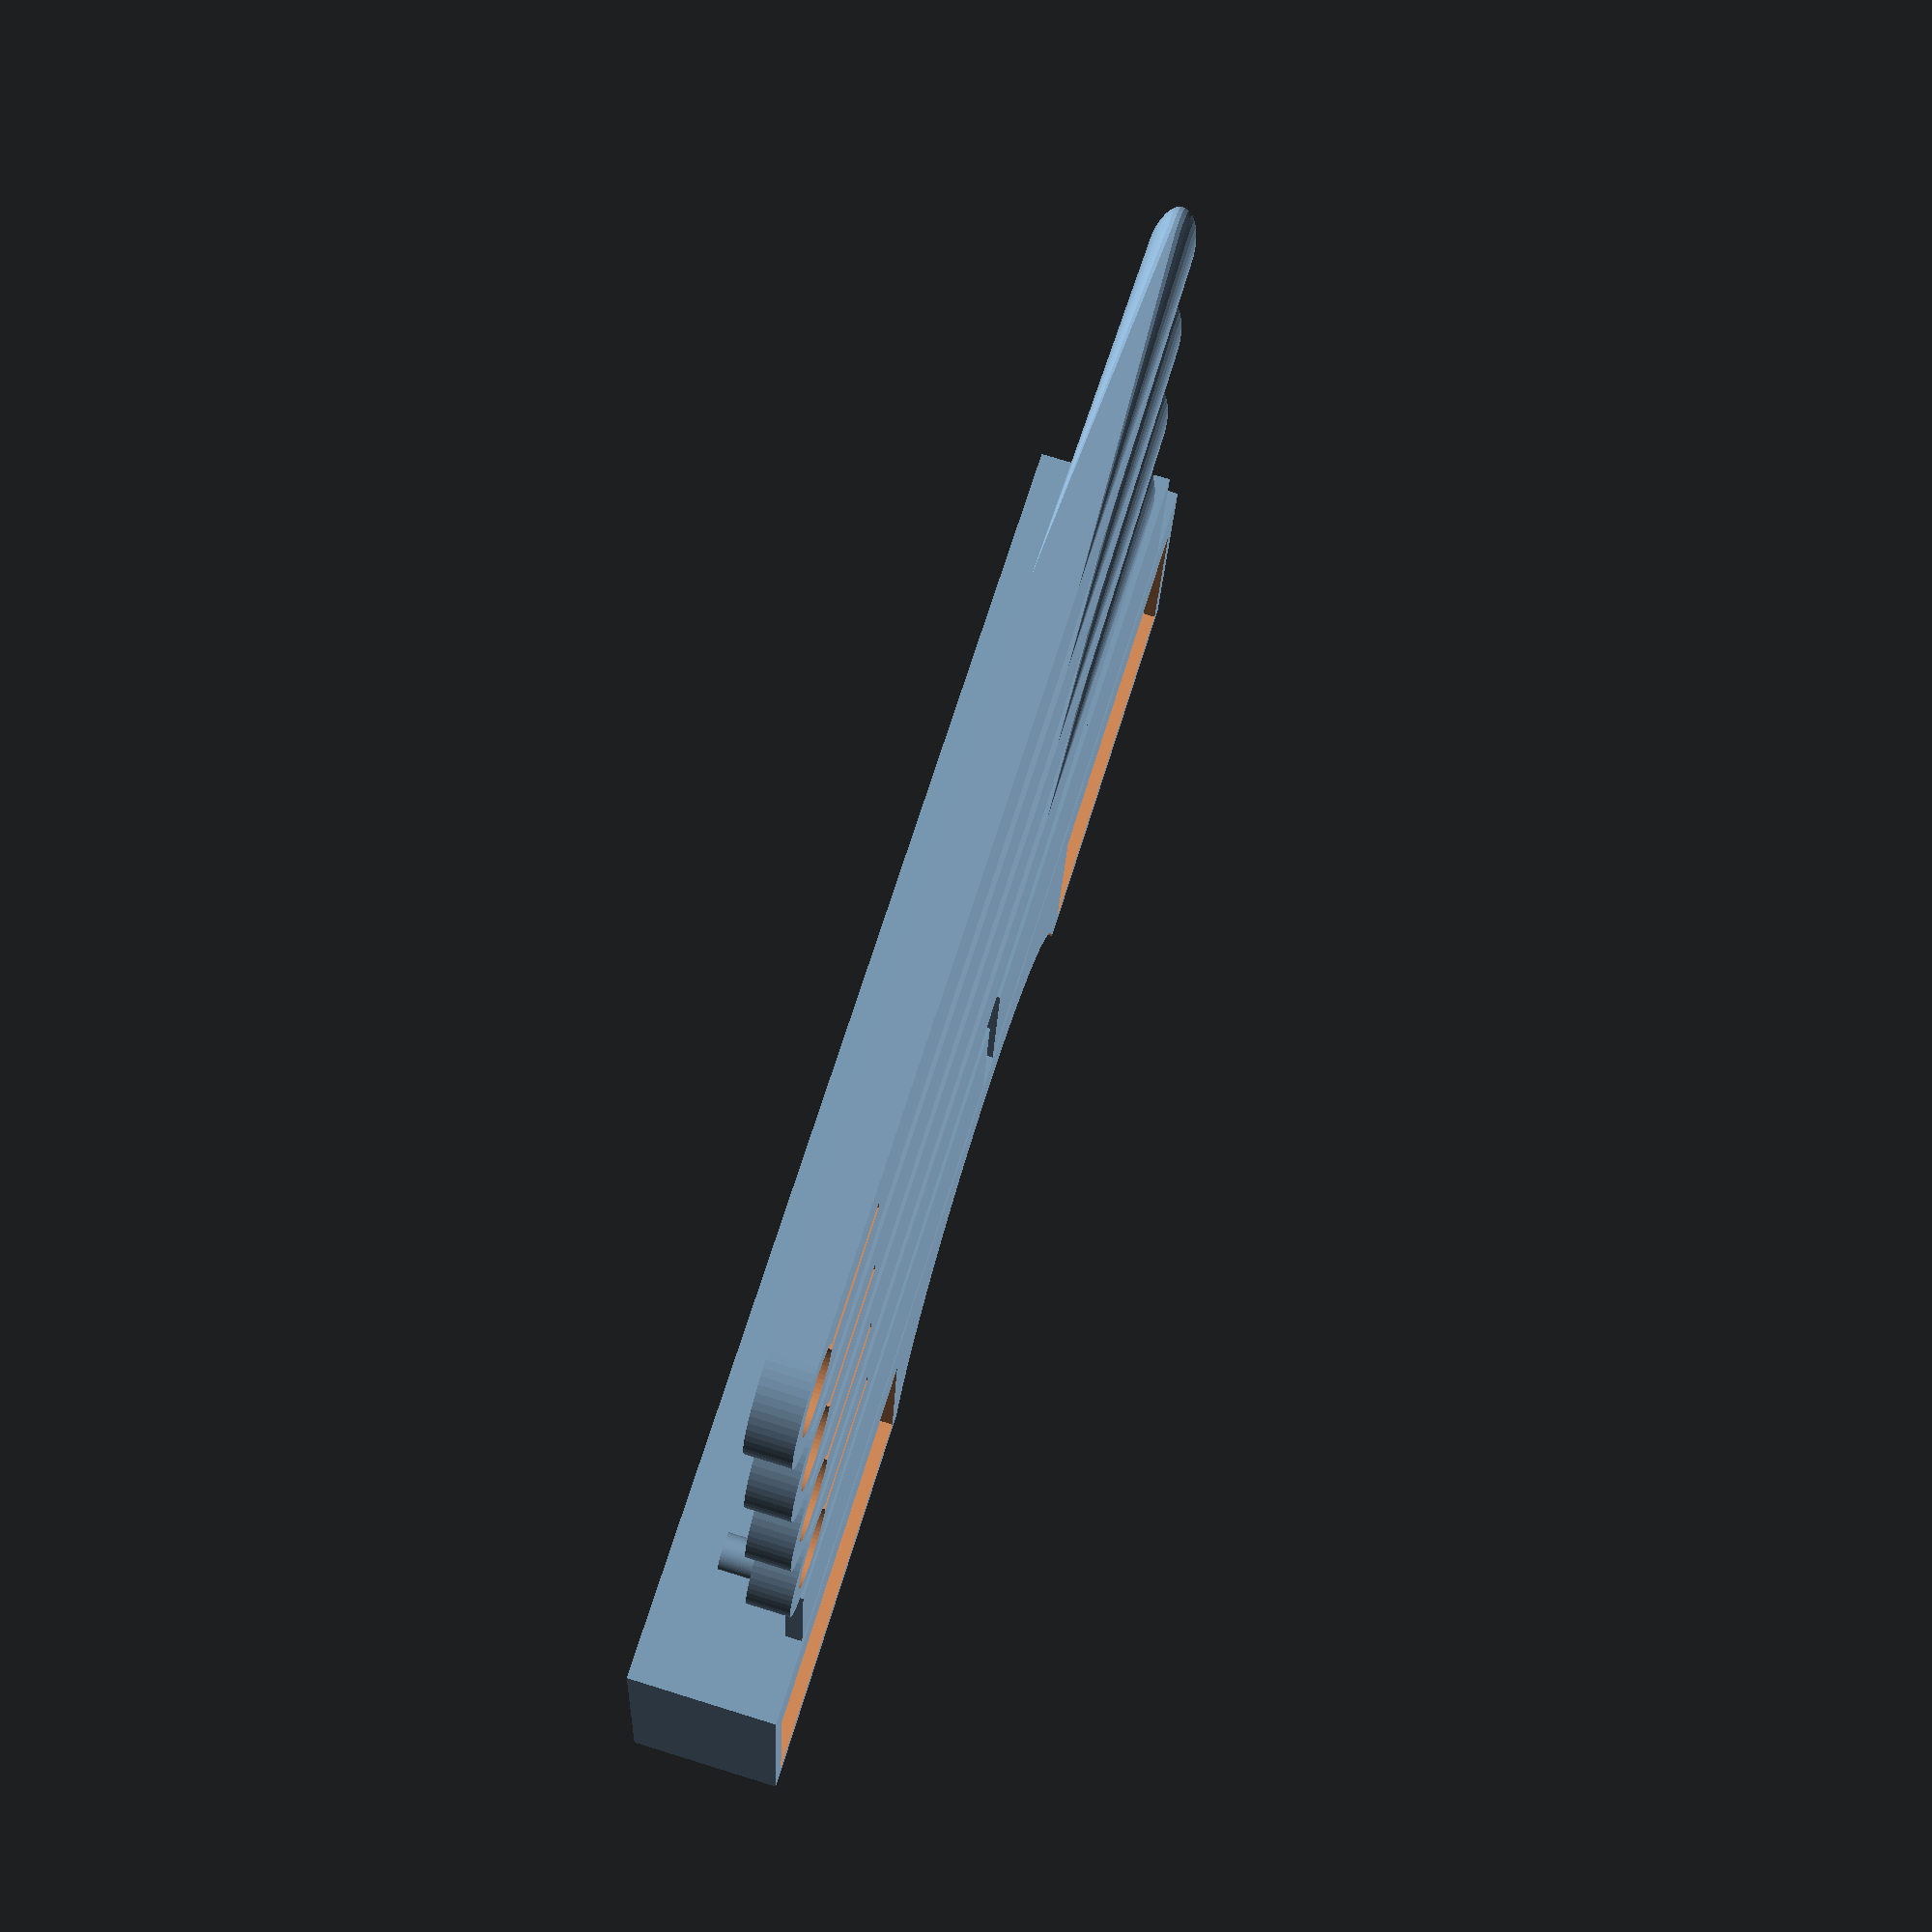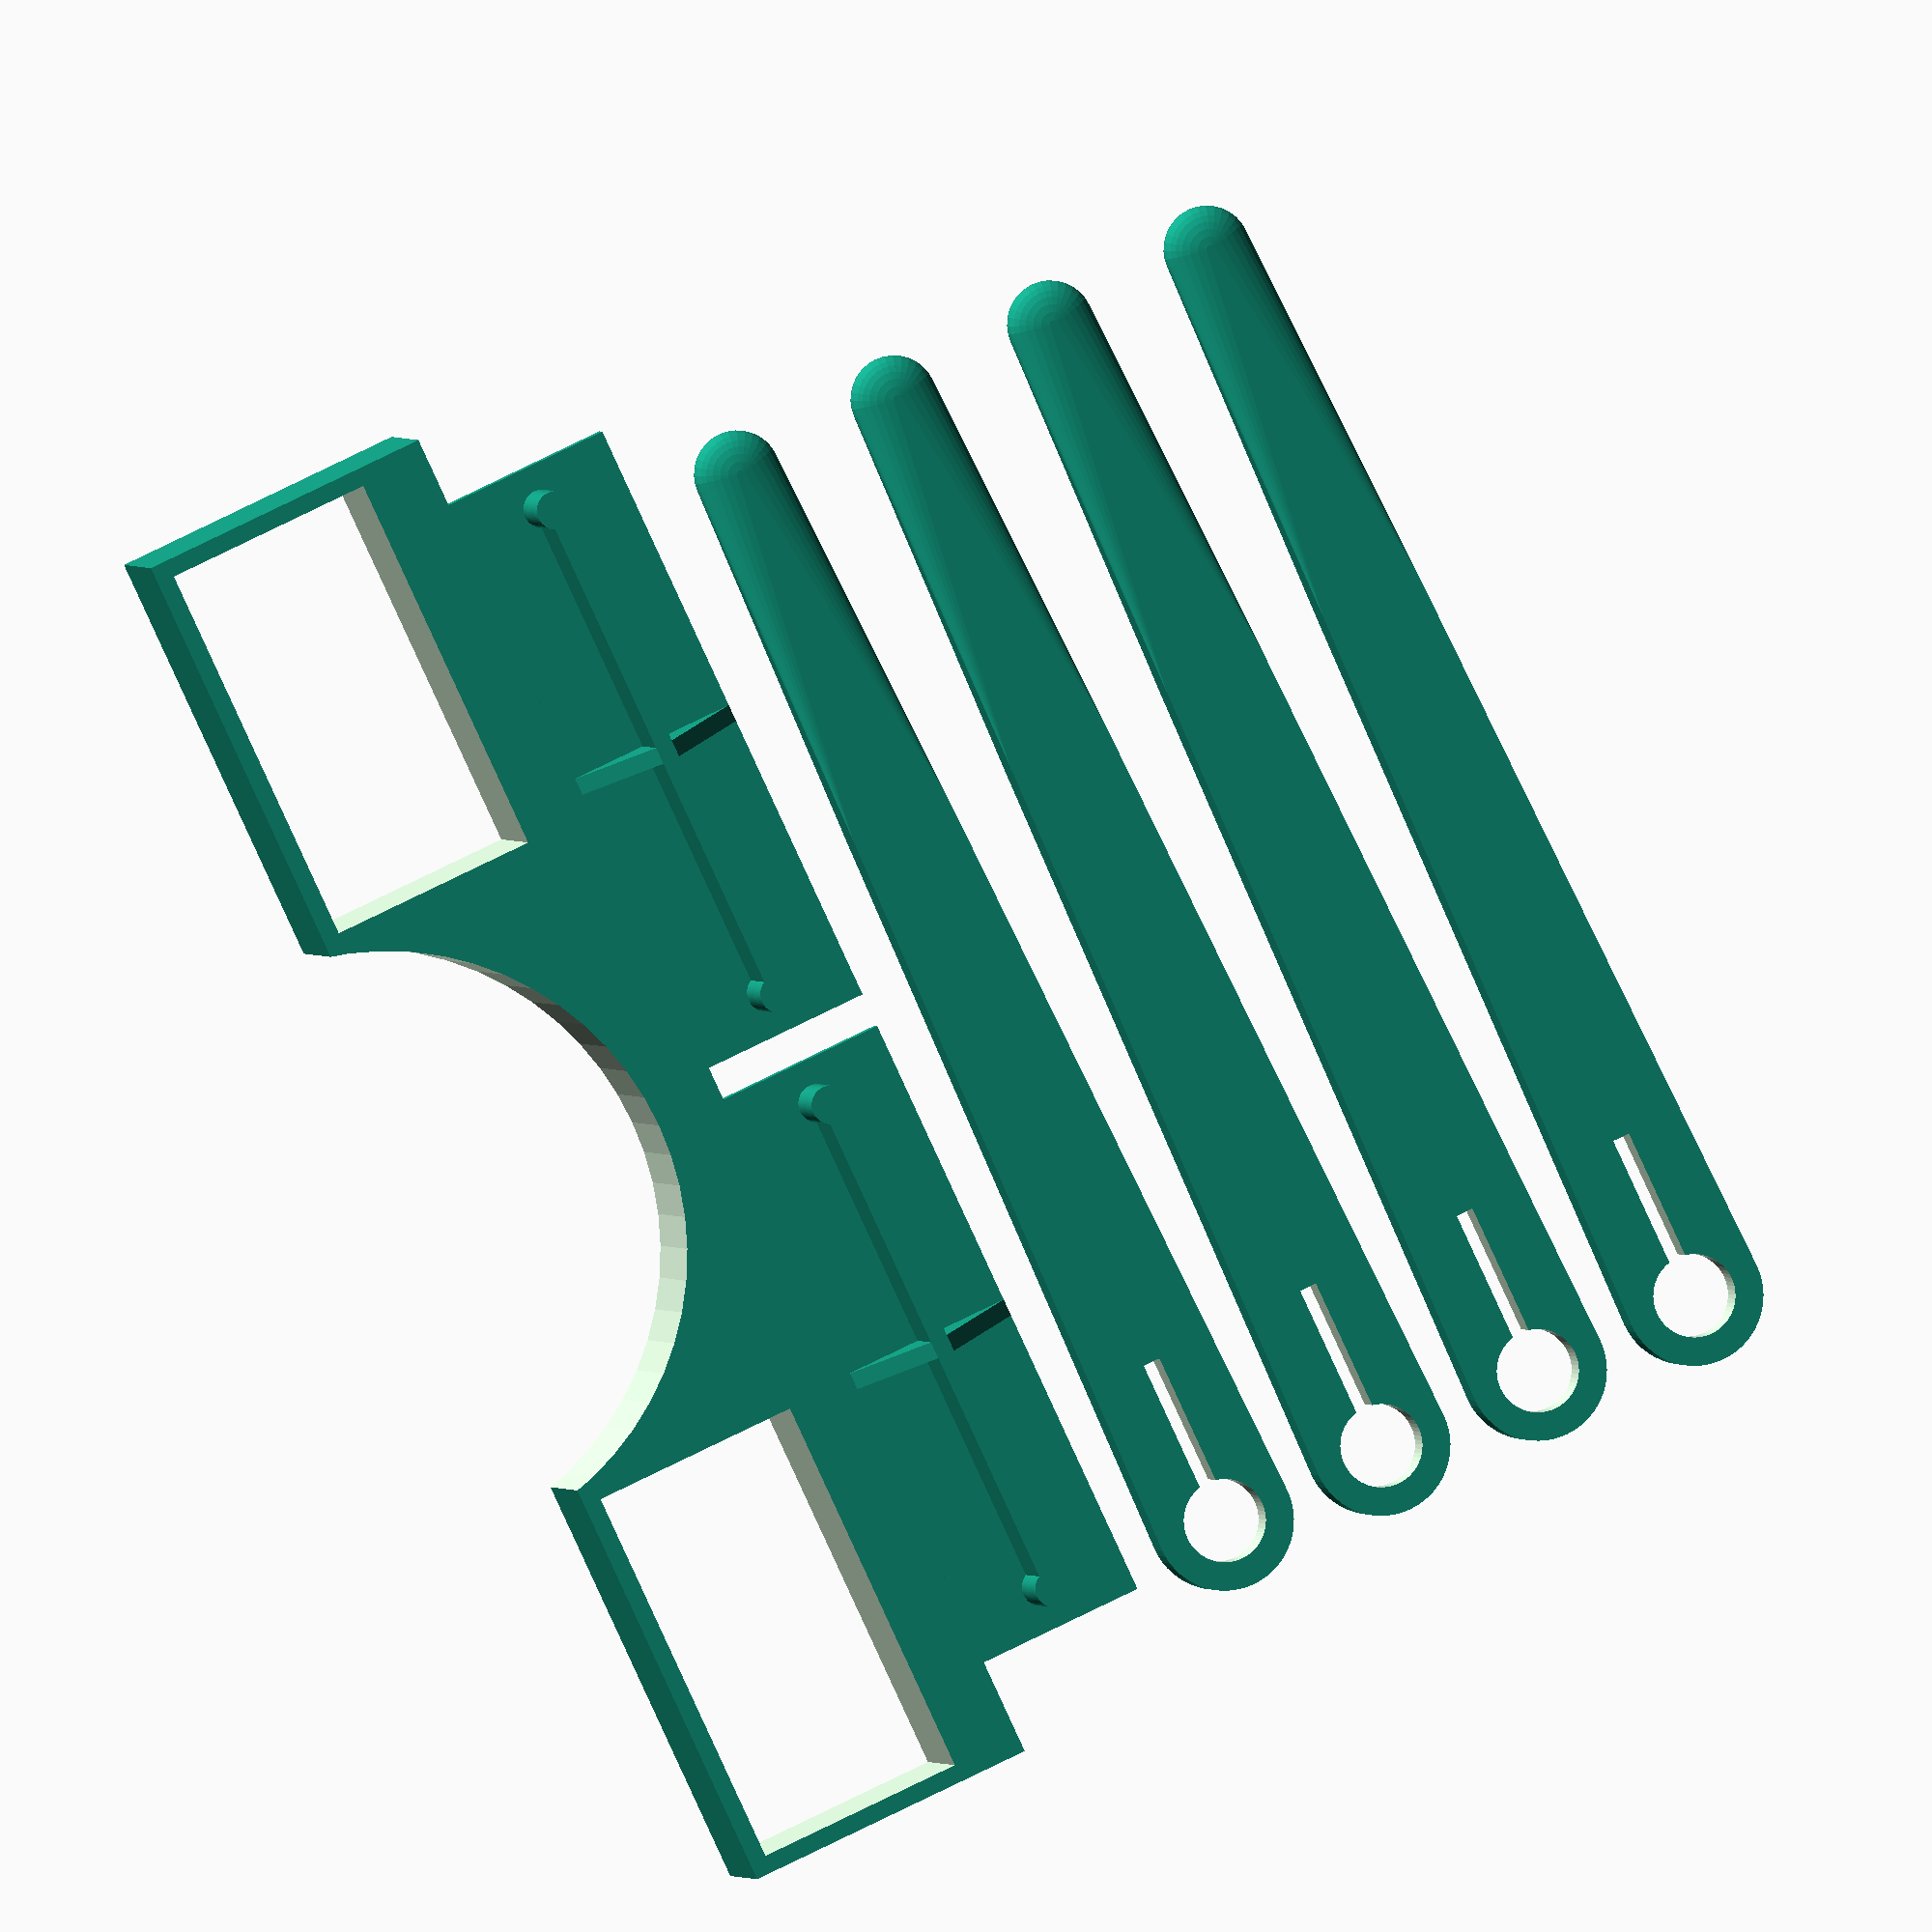
<openscad>
$fs=.1;$fa=6;
module joiner(d=30.5,c=2.2,h=4.5){
	translate([-2.5,-5,0])cube([5+d,10,1]);
	translate([0,0,1]){
		cylinder(d=c,h=h);
		translate([d,0,0])cylinder(d=c,h=h);
		translate([0,-.5,0])cube([d,1,h]);
		
		intersection(){
		translate([d/2,0,-.5])rotate([45,0,0])
			cube([1,5.5*sqrt(2),5.5*sqrt(2)],center=true);
		translate([-2.5,-5,0])cube([5+d,10,h]);
		}
	}
}

module band(d=30.5){
	t=2;b=3;
	translate([0,(12.1+t)/2+b,4.5])difference(){
		translate([0,-b/2,0])cube([22.5*2+5.2+t+d,12.1+t+b,9],center=true);
		for(i=[-1,1])translate([(22.5+5.2+d)/2*i,0,0])
			cube([22.5,12.1,10],center=true);
		w=(d+5.2-t)/2;h=12.1+t/2;r=sqrt((w*w+h*h)/4*(1+w*w/h/h));
		translate([0,r-12.1/2,0])cylinder(r=r,h=10,center=true);
	}
}

module leg()difference(){
	hull(){
		cylinder(d=8,h=2.5);
		translate([44,0,0])cylinder(d=6,h=2.5);
		translate([66,0,2.5/2])scale([5,5,2.5])sphere(d=1);
	}
	cylinder(d=4.76,h=6,center=true);
	translate([0,-.5,-.1])cube([10,1,3]);
}

translate([0,12,0])band();
for(i=[-1,1])scale([i,1,1])translate([3.5,6,0])joiner();
for(i=[0:3])translate([-35,-5-10*i,0])leg();

</openscad>
<views>
elev=104.4 azim=352.7 roll=72.8 proj=p view=wireframe
elev=358.8 azim=244.9 roll=350.2 proj=o view=wireframe
</views>
